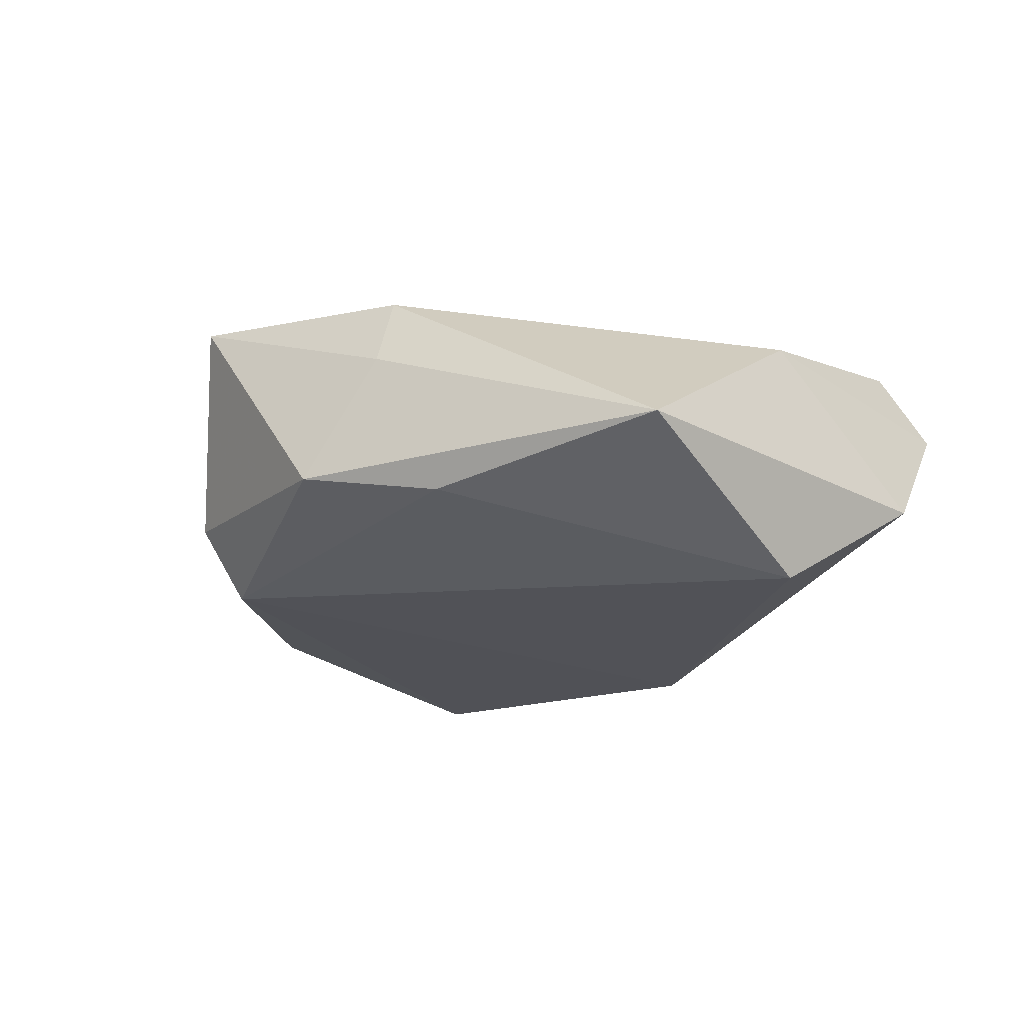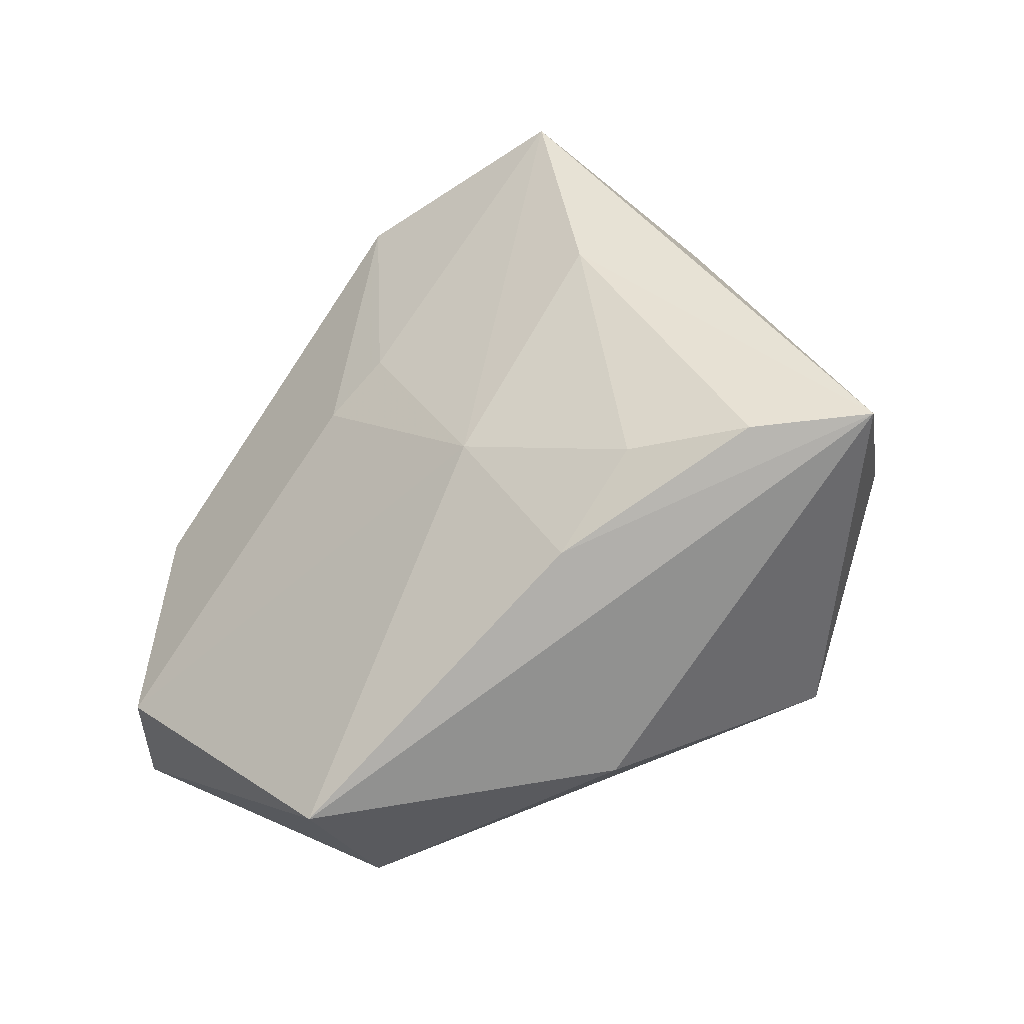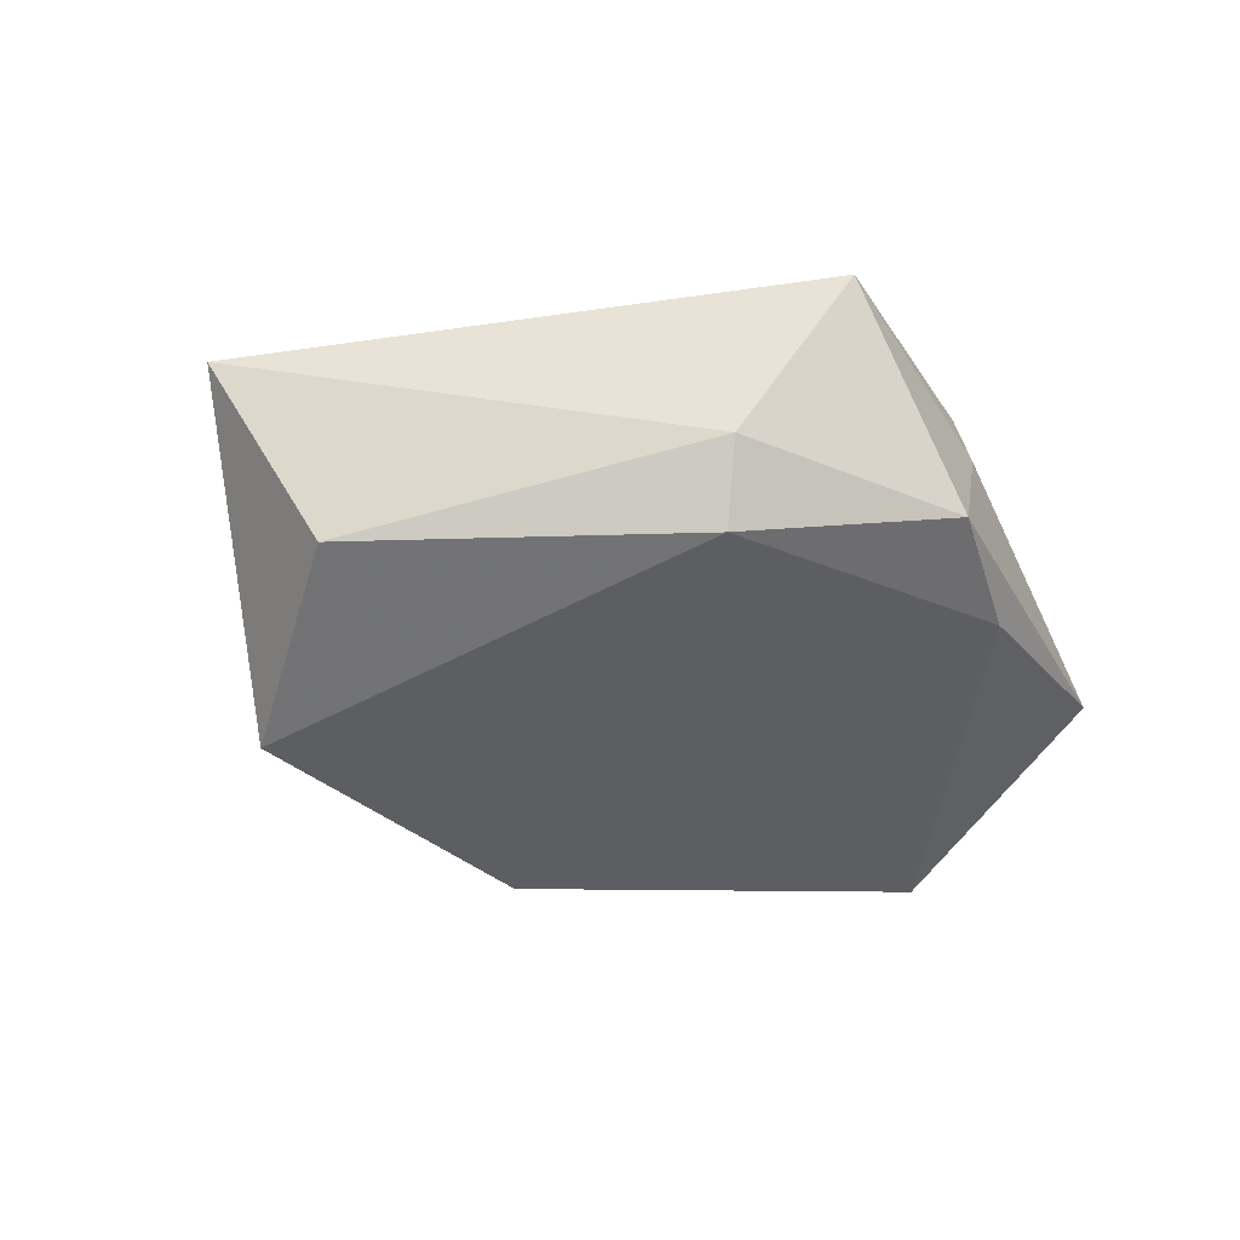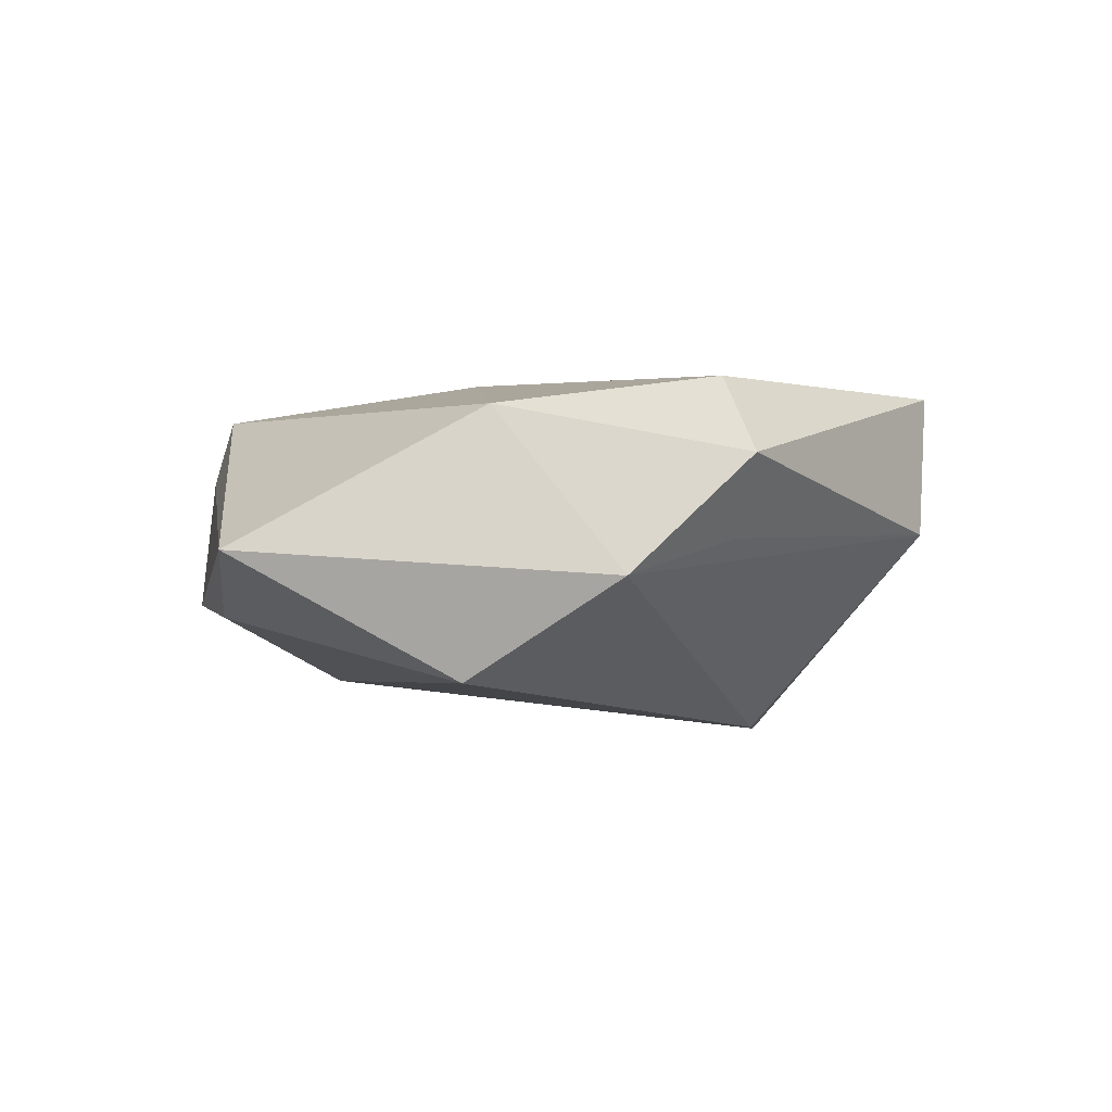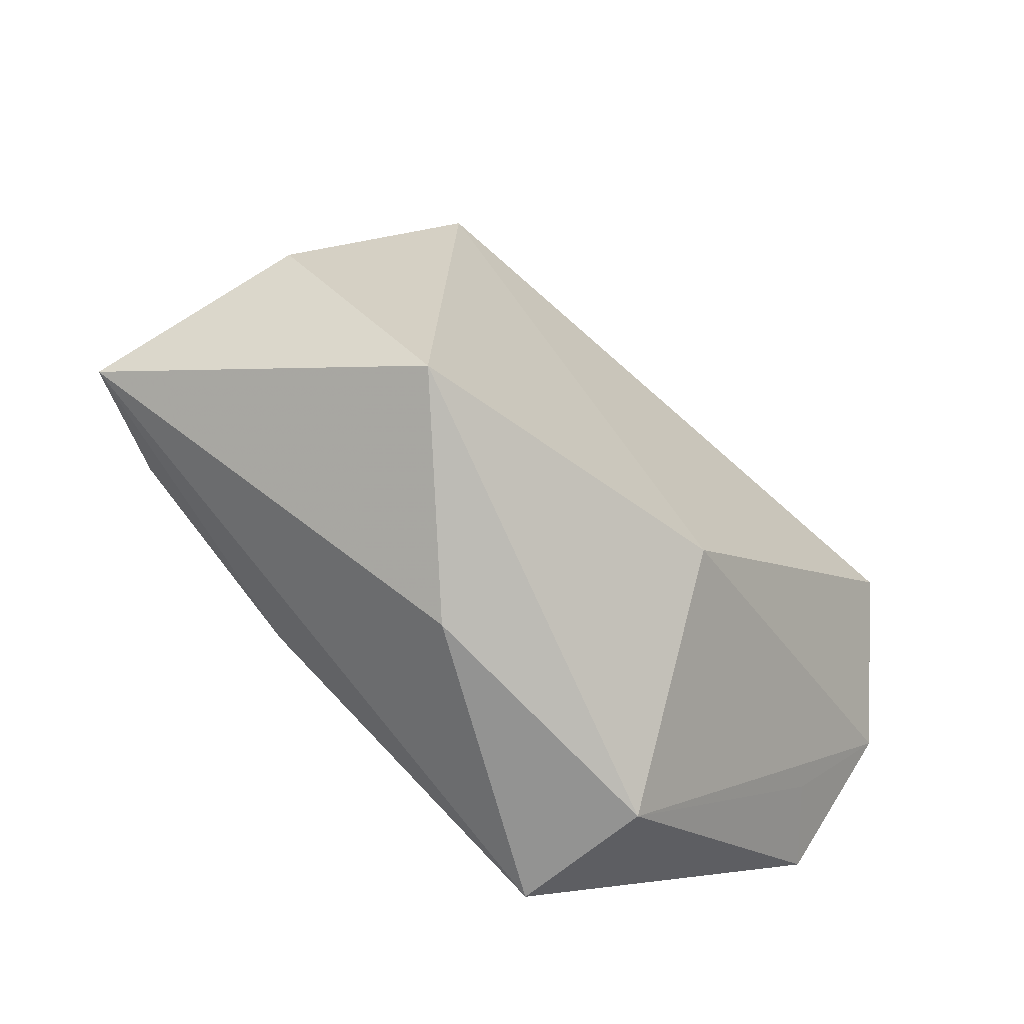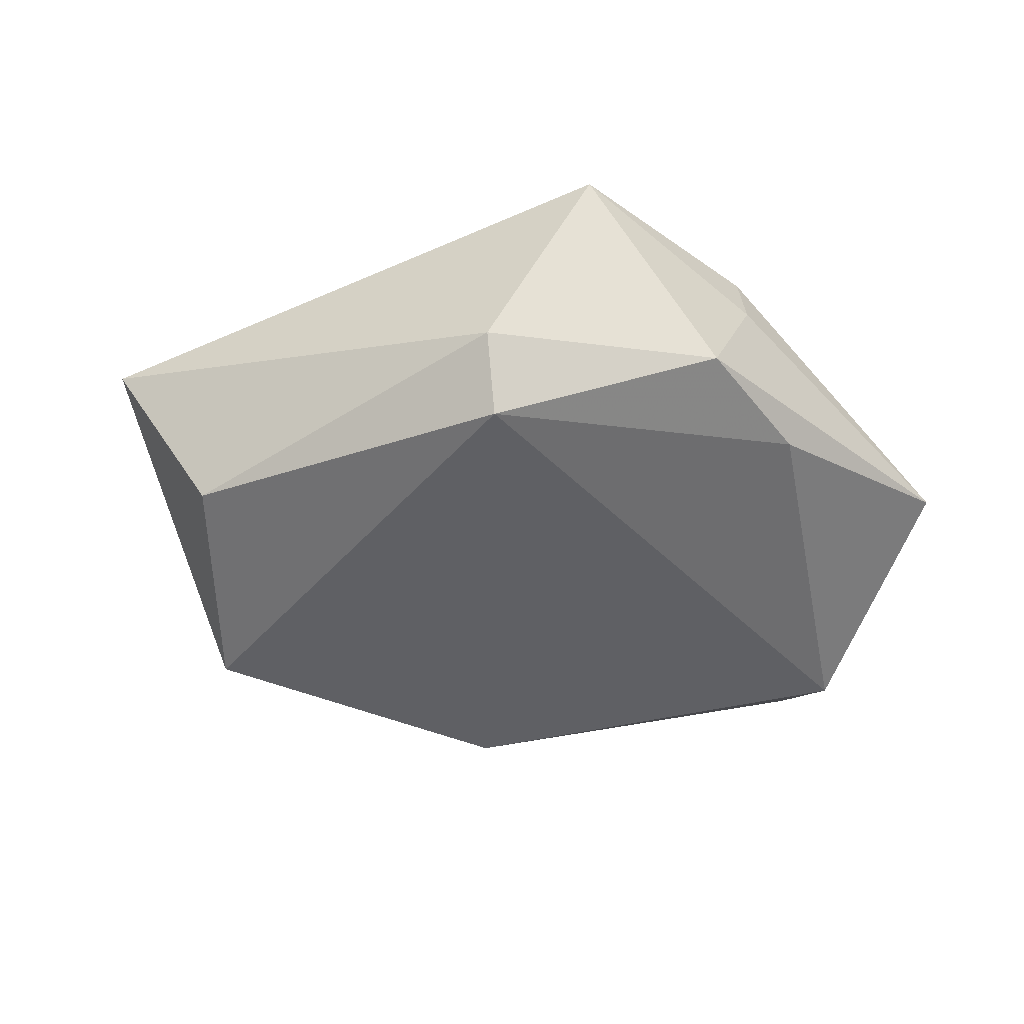
<metadata>
{"format":"obj","ext":"obj","renderer":"f3d","projection":"perspective","resolution":1024,"background":"white","views":[{"elev":-15.4,"azim":-144.1,"up":"+Z"},{"elev":-33.8,"azim":34.6,"up":"+Y"},{"elev":-35.9,"azim":128.8,"up":"+Z"},{"elev":-4.8,"azim":-86.9,"up":"+Z"},{"elev":-57.3,"azim":141.0,"up":"+Y"},{"elev":-39.1,"azim":148.5,"up":"+Z"}]}
</metadata>
<code>
v -0.04745 -0.02278 0.005681
v -0.04078 -0.02068 -0.002535
v -0.04273 -0.01939 0.01434
v 0.03093 -0.0124 0.0181
v -0.014 0.03859 -0.009143
v -0.007365 -0.02322 -0.02198
v 0.02369 0.03051 -0.01552
v 0.02501 0.01841 0.01751
v 0.03145 -0.02477 -0.02188
v 0.001171 0.04452 -0.00676
v -0.01544 -0.0426 4.531e-05
v 0.01489 -0.03724 -0.003624
v -0.003378 0.01409 0.01865
v -0.01269 -0.04363 0.0162
v 0.04398 -0.01261 0.01444
v -0.04975 -0.009624 -0.007058
v 0.02215 -0.02248 0.01801
v -0.04282 0.007699 -0.0177
v -0.006972 0.04128 0.007405
v -0.007646 0.03908 0.01474
v 0.01099 -0.00547 0.02072
v 0.02697 0.03421 -0.007019
v -0.0412 0.005016 0.01188
v 0.04558 -0.003403 -0.0135
v 0.05549 -0.01169 0.007949
v -0.04102 0.03376 -0.003492
v -0.01036 0.009049 0.0186
v 0.01813 0.0436 0.01498
f 12 25 14
f 9 25 12
f 7 6 18
f 9 6 7
f 24 25 9
f 9 7 24
f 3 1 14
f 23 1 3
f 14 1 11
f 11 12 14
f 11 6 9
f 9 12 11
f 2 11 1
f 5 26 10
f 18 26 5
f 10 7 5
f 5 7 18
f 16 1 23
f 23 26 16
f 16 26 18
f 16 2 1
f 18 6 16
f 6 11 16
f 11 2 16
f 22 28 25
f 25 24 22
f 22 24 7
f 22 7 10
f 10 28 22
f 20 26 23
f 17 15 4
f 14 25 17
f 25 15 17
f 23 3 27
f 27 20 23
f 10 26 19
f 26 20 19
f 19 28 10
f 19 20 28
f 21 17 4
f 14 17 21
f 21 3 14
f 21 27 3
f 28 20 13
f 20 27 13
f 13 21 28
f 27 21 13
f 28 21 8
f 8 21 4
f 4 15 8
f 25 28 8
f 8 15 25

</code>
